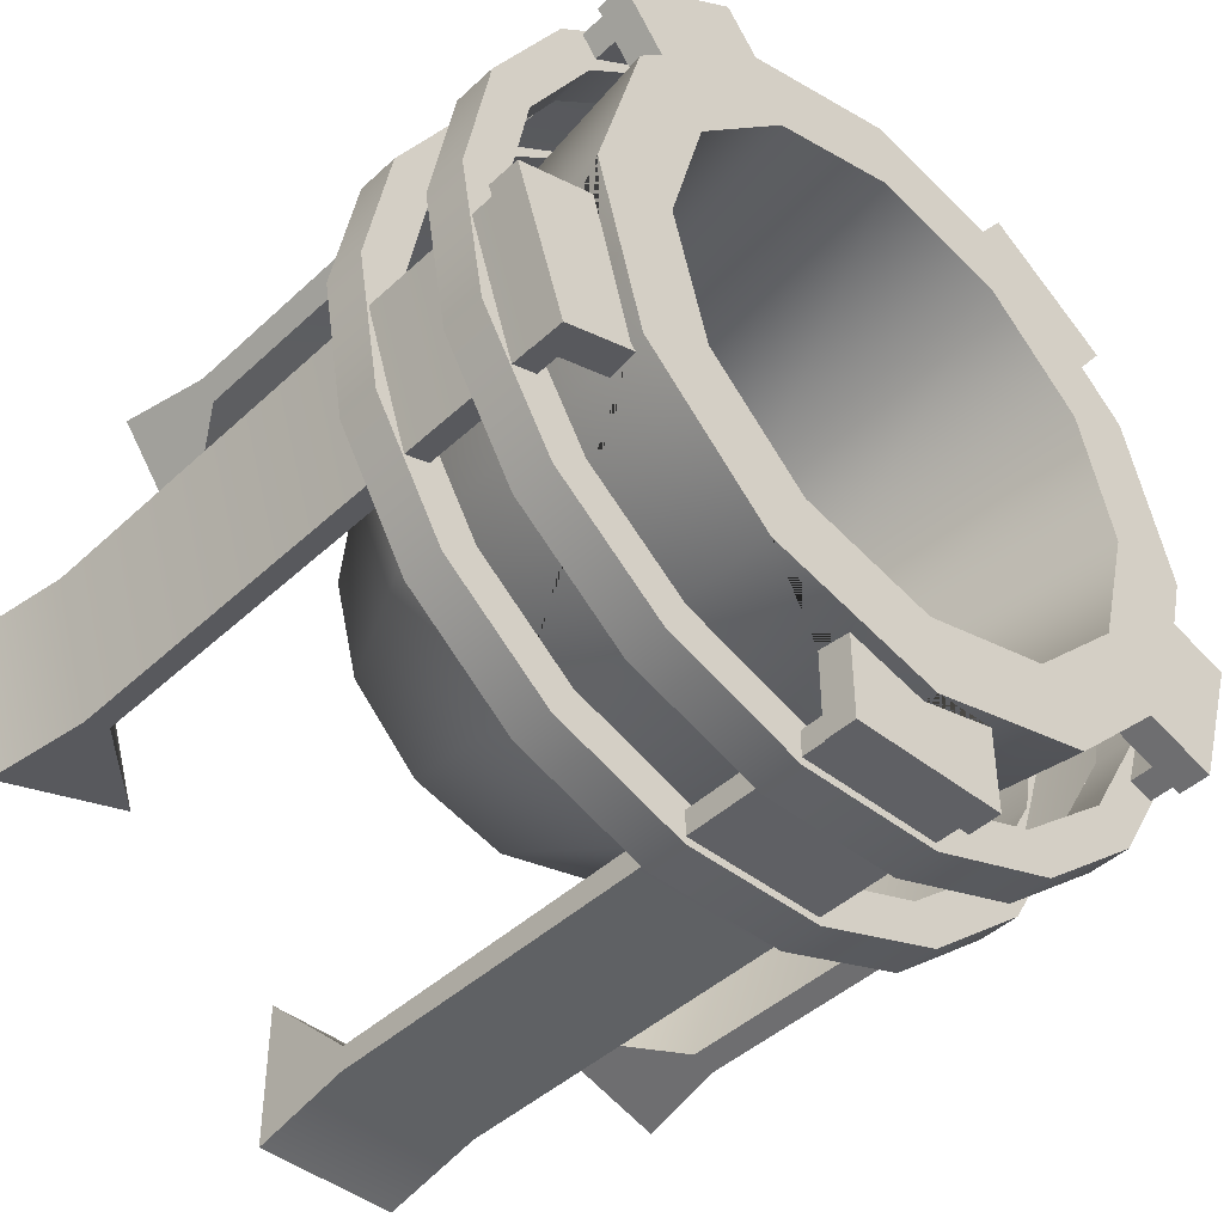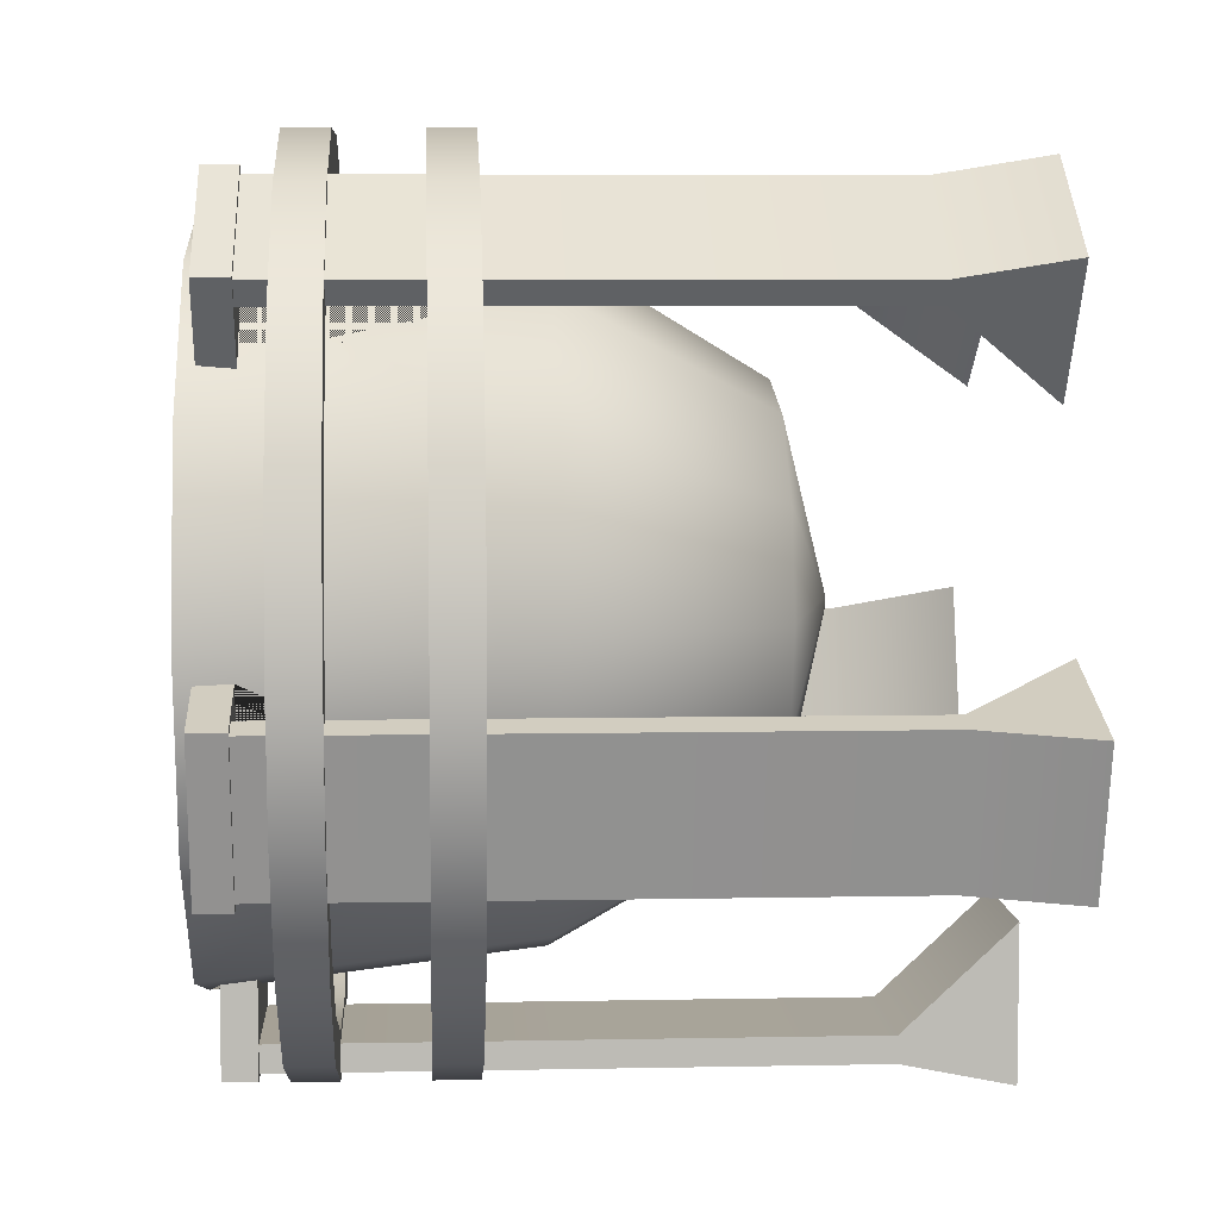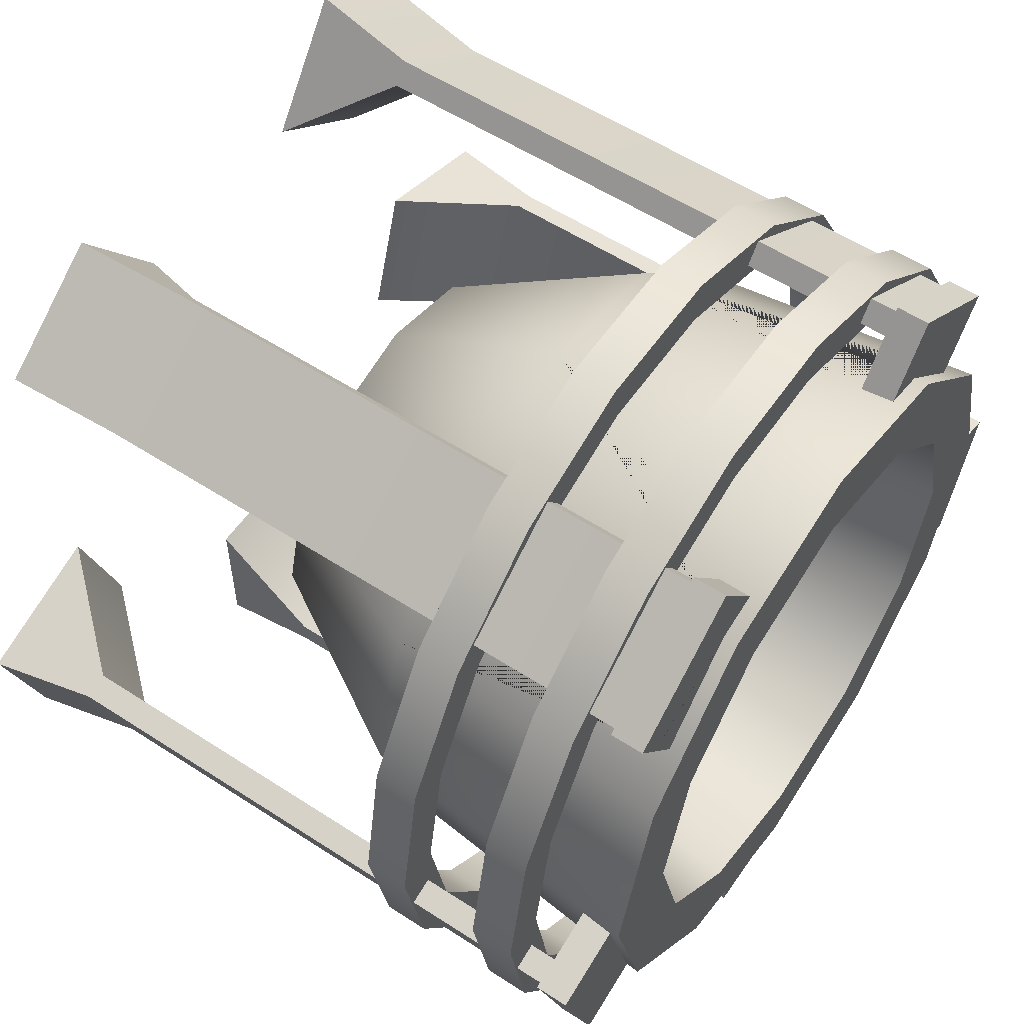
<metadata>
{"format":"obj","ext":"obj","renderer":"f3d","projection":"perspective","resolution":1024,"background":"white","views":[{"elev":-44.2,"azim":137.2,"up":"+Z"},{"elev":6.2,"azim":-93.4,"up":"+Z"},{"elev":56.5,"azim":124.2,"up":"+Z"}]}
</metadata>
<code>
g default
v 5 7.374 -26.2
v 5 45.64 -26.2
v -5 45.64 -26.2
v -5 7.374 -26.2
v -21.37 -0.01873 20.91
v -19.44 7.374 18.26
v -15.36 -0.01873 12.64
v -13.64 14.93 -0
v -21.54 28.61 0.2213
v -18.63 28.61 -10.63
v -11.81 14.93 -6.819
v -6.819 14.93 -11.81
v -10.68 28.61 -18.58
v 0.1716 28.61 -21.49
v -0 14.93 -13.64
v -14.5 35.82 -25.11
v -13 35.82 -22.52
v -4.515 35.82 -25.61
v -5.036 35.82 -28.56
v -29 32.82 0
v -29 35.82 0
v -27.25 35.82 -9.919
v -27.25 32.82 -9.919
v -26 32.82 0
v -29 32.82 0
v -27.25 32.82 -9.919
v -24.43 32.82 -8.893
v -13 35.82 -22.52
v -13 32.82 -22.52
v -4.515 32.82 -25.61
v -4.515 35.82 -25.61
v -20.5 7.374 19.72
v -22.22 41.33 -18.64
v -22.22 44.33 -18.64
v -14.5 44.33 -25.11
v -14.5 41.33 -25.11
v -19.92 41.33 -16.71
v -22.22 41.33 -18.64
v -14.5 41.33 -25.11
v -13 41.33 -22.52
v -0.4566 11.48 -0.2636
v -0.2636 11.48 -0.4566
v -27.25 41.33 -9.919
v -27.25 44.33 -9.919
v -24.43 41.33 -8.893
v -27.25 41.33 -9.919
v 5 7.374 -28
v 5 45.64 -28
v -29 35.82 0
v -26 35.82 0
v -24.43 35.82 -8.893
v -27.25 35.82 -9.919
v -26 35.82 0
v -26 32.82 0
v -24.43 32.82 -8.893
v -24.43 35.82 -8.893
v -0.5272 11.48 -0
v -0 11.48 -0.5272
v -12.41 7.374 25.59
v -4.515 32.82 -25.61
v -5.036 32.82 -28.56
v 5.036 32.82 -28.56
v 4.515 32.82 -25.61
v -5.036 32.82 -28.56
v -5.036 35.82 -28.56
v 5.036 35.82 -28.56
v 5.036 32.82 -28.56
v -23.97 49.51 -0
v -22.22 44.33 -18.64
v -19.92 44.33 -16.71
v -13 44.33 -22.52
v -14.5 44.33 -25.11
v -0 11.47 -0
v -5.036 44.33 -28.56
v -5.036 41.33 -28.56
v -13.28 -0.01873 26.79
v -0.4566 11.48 0.2636
v 0.2636 11.48 -0.4566
v -0.2636 11.48 0.4566
v 0.4566 11.48 -0.2636
v -0 11.48 0.5272
v 0.5272 11.48 -0
v -5.036 41.33 -28.56
v -4.515 41.33 -25.61
v 0.2636 11.48 0.4566
v 0.4566 11.48 0.2636
v -19.92 44.33 -16.71
v -19.92 41.33 -16.71
v -13 41.33 -22.52
v -13 44.33 -22.52
v 23.37 7.374 -12.85
v 26.49 -0.01873 -13.87
v 16.77 -0.01873 -10.71
v -27.25 44.33 -9.919
v -24.43 44.33 -8.893
v -24.43 44.33 -8.893
v -24.43 41.33 -8.893
v -11.81 14.93 6.819
v 6.819 14.93 -11.81
v -11.35 7.374 24.13
v -7.273 -0.01873 18.52
v -25.09 45.64 -13.41
v -25.09 46.25 -13.41
v -23.37 46.25 -12.85
v -23.37 45.64 -12.85
v 4.515 32.82 -25.61
v 4.515 35.82 -25.61
v 4.515 35.82 -25.61
v 5.036 35.82 -28.56
v -25.34 46.25 -13.9
v -22.88 46.25 -13.1
v -13.85 30.71 -7.995
v 0 30.71 0
v -7.995 30.71 -13.85
v 25.09 7.374 -13.41
v -4.515 44.33 -25.61
v -5.036 44.33 -28.56
v -29 41.33 0
v -29 44.33 0
v -25.34 48.52 -13.9
v -22.88 48.52 -13.1
v -18.63 28.61 11.08
v 11.03 28.61 -18.58
v -26 41.33 0
v -29 41.33 0
v -4.515 41.33 -25.61
v -4.515 44.33 -25.61
v -15.99 30.71 -0
v 0 30.71 -15.99
v -28.18 45.64 -3.898
v -28.18 46.25 -3.898
v -28.67 46.25 -3.648
v -24.43 32.82 8.893
v -27.25 32.82 9.919
v -27.25 32.82 9.919
v -27.25 35.82 9.919
v -28.67 48.52 -3.648
v 0.02683 46.25 -23.58
v -26.46 46.25 -3.34
v -26.46 45.64 -3.34
v -20.76 49.51 11.99
v 11.99 49.51 -20.76
v -29 44.33 0
v -26 44.33 0
v -26 44.33 0
v -26 41.33 0
v -13.85 30.71 7.995
v 7.995 30.71 -13.85
v -20.03 46.25 -12.17
v -20.31 48.52 -12.27
v -6.819 14.93 11.81
v 11.81 14.93 -6.819
v -26.21 46.25 -2.849
v -24.43 35.82 8.893
v -24.43 32.82 8.893
v -5 46.25 -26.2
v -5 46.25 -28
v -5 45.64 -28
v -27.25 35.82 9.919
v -24.43 35.82 8.893
v -5.39 46.25 -25.81
v -5.39 46.25 -28.39
v 0 49.51 -23.97
v 0.008194 48.52 -23.85
v 5.036 41.33 -28.56
v 4.515 41.33 -25.61
v 5.036 44.33 -28.56
v 5.036 41.33 -28.56
v -26.21 48.52 -2.849
v -5.39 48.52 -25.81
v -5.39 48.52 -28.39
v -12.41 45.64 25.59
v -16.01 49.51 -9.243
v -9.243 49.51 -16.01
v 14.5 32.82 -25.11
v 13 32.82 -22.52
v 4.515 41.33 -25.61
v 4.515 44.33 -25.61
v 4.515 44.33 -25.61
v 5.036 44.33 -28.56
v 14.5 35.82 -25.11
v 14.5 32.82 -25.11
v -7.995 30.71 13.85
v 13.85 30.71 -7.995
v 5 46.25 -28
v -5.39 48.52 -22.41
v -5.39 46.25 -22.13
v 13.64 14.93 -0
v -0 14.93 13.64
v 5.39 46.25 -28.39
v 19.86 -0.01873 -1.195
v 26.46 7.374 -3.34
v -11.35 45.64 24.13
v 5.39 48.52 -28.39
v 13 32.82 -22.52
v 13 35.82 -22.52
v -24.43 41.33 8.893
v -27.25 41.33 9.919
v 13 35.82 -22.52
v 14.5 35.82 -25.11
v -27.25 41.33 9.919
v -27.25 44.33 9.919
v 0 49.51 -18.49
v -18.49 49.51 -0
v 5 46.25 -26.2
v 5.39 46.25 -25.81
v -23.34 48.52 -1.916
v -23.09 46.25 -1.835
v -20.76 49.51 -11.99
v -11.99 49.51 -20.76
v -20.5 45.64 19.72
v 15.99 30.71 -0
v -0 30.71 15.99
v 5.39 48.52 -25.81
v 11.81 14.93 6.819
v 6.819 14.93 11.81
v 19.44 7.374 18.26
v 21.37 -0.01873 20.91
v 15.36 -0.01873 12.64
v -10.68 28.61 19.02
v 18.97 28.61 -10.63
v -24.43 44.33 8.893
v -24.43 41.33 8.893
v 28.18 7.374 -3.898
v 29.58 -0.01873 -4.355
v -27.25 44.33 9.919
v -24.43 44.33 8.893
v -19.92 32.82 16.71
v -22.22 32.82 18.64
v -22.22 32.82 18.64
v -22.22 35.82 18.64
v -20.43 46.25 -11.78
v 13.85 30.71 7.995
v 7.995 30.71 13.85
v -19.92 35.82 16.71
v -19.92 32.82 16.71
v 14.5 41.33 -25.11
v 13 41.33 -22.52
v 20.5 7.374 19.72
v -19.44 45.64 18.26
v 14.5 44.33 -25.11
v 14.5 41.33 -25.11
v -22.22 35.82 18.64
v -19.92 35.82 16.71
v -20.66 48.52 -11.92
v 13 41.33 -22.52
v 13 44.33 -22.52
v 13 44.33 -22.52
v 14.5 44.33 -25.11
v 9.243 49.51 -16.01
v -16.01 49.51 9.243
v 5.39 46.25 -22.15
v 5.39 48.52 -22.41
v 22.22 32.82 -18.64
v 19.92 32.82 -16.71
v 23.97 49.51 0
v 21.88 28.61 0.2213
v 0.1716 28.61 21.93
v -0 49.51 23.97
v 22.22 35.82 -18.64
v 22.22 32.82 -18.64
v 19.92 32.82 -16.71
v 19.92 35.82 -16.71
v -19.92 41.33 16.71
v -22.22 41.33 18.64
v -22.22 41.33 18.64
v -22.22 44.33 18.64
v 19.92 35.82 -16.71
v 22.22 35.82 -18.64
v -19.92 44.33 16.71
v -19.92 41.33 16.71
v -22.22 44.33 18.64
v -19.92 44.33 16.71
v 7.273 -0.01873 18.52
v 11.35 7.374 24.13
v 20.76 49.51 11.99
v 18.97 28.61 11.08
v -13 32.82 22.52
v -14.5 32.82 25.11
v -13 35.82 22.52
v -13 32.82 22.52
v 23.37 45.64 -12.85
v 25.09 45.64 -13.41
v -14.5 32.82 25.11
v -14.5 35.82 25.11
v 22.22 41.33 -18.64
v 19.92 41.33 -16.71
v 13.28 -0.01873 26.79
v 12.41 7.374 25.59
v -14.5 35.82 25.11
v -13 35.82 22.52
v 22.22 44.33 -18.64
v 22.22 41.33 -18.64
v 19.92 41.33 -16.71
v 19.92 44.33 -16.71
v 16.01 49.51 -9.243
v -9.243 49.51 16.01
v 19.92 44.33 -16.71
v 22.22 44.33 -18.64
v 27.25 32.82 -9.919
v 24.43 32.82 -8.893
v 11.03 28.61 19.02
v 26.46 45.64 -3.34
v 24.43 32.82 -8.893
v 24.43 35.82 -8.893
v 28.18 45.64 -3.898
v -13 41.33 22.52
v -14.5 41.33 25.11
v 27.25 35.82 -9.919
v 27.25 32.82 -9.919
v -20.5 46.25 19.72
v -19.44 46.25 18.26
v -21.05 46.25 19.8
v -19.53 46.25 17.71
v -17.44 46.25 14.83
v -19.53 48.52 17.71
v -17.58 48.52 15.02
v 24.43 35.82 -8.893
v 27.25 35.82 -9.919
v 11.94 48.52 20.68
v 11.99 49.51 20.76
v -21.05 48.52 19.8
v -13 44.33 22.52
v -13 41.33 22.52
v -14.5 41.33 25.11
v -14.5 44.33 25.11
v -14.5 44.33 25.11
v -13 44.33 22.52
v -4.515 32.82 25.61
v -5.036 32.82 28.56
v -11.99 49.51 20.76
v 20.76 49.51 -11.99
v -4.515 35.82 25.61
v -4.515 32.82 25.61
v 27.25 41.33 -9.919
v 24.43 41.33 -8.893
v -5.036 32.82 28.56
v -5.036 35.82 28.56
v -11.35 46.25 24.13
v 18.49 49.51 -0
v -0 49.51 18.49
v -10.81 46.25 24.05
v -5.036 35.82 28.56
v -4.515 35.82 25.61
v -12.41 46.25 25.59
v 24.43 41.33 -8.893
v 24.43 44.33 -8.893
v -12.33 46.25 26.14
v 27.25 44.33 -9.919
v 27.25 41.33 -9.919
v -12.33 48.52 26.14
v 24.43 44.33 -8.893
v 27.25 44.33 -9.919
v -10.81 48.52 24.05
v 29 32.82 0
v 26 32.82 0
v 26 32.82 0
v 26 35.82 0
v 20.33 48.52 -12.27
v 22.88 48.52 -13.1
v 22.88 46.25 -13.1
v 20.07 46.25 -12.19
v 23.37 46.25 -12.85
v 25.09 46.25 -13.41
v 25.34 46.25 -13.9
v 29 35.82 0
v 29 32.82 0
v -4.515 41.33 25.61
v -5.036 41.33 28.56
v 26 35.82 0
v 29 35.82 0
v 25.34 48.52 -13.9
v -4.515 44.33 25.61
v -4.515 41.33 25.61
v -5.036 41.33 28.56
v -5.036 44.33 28.56
v 4.515 32.82 25.61
v 5.036 32.82 28.56
v 4.515 35.82 25.61
v 4.515 32.82 25.61
v -8.942 48.52 21.48
v -8.804 46.25 21.29
v 16.01 49.51 9.243
v 9.243 49.51 16.01
v -5.036 44.33 28.56
v -4.515 44.33 25.61
v 26.46 46.25 -3.34
v 5.036 32.82 28.56
v 5.036 35.82 28.56
v 5.036 35.82 28.56
v 4.515 35.82 25.61
v 26.21 46.25 -2.849
v 11.35 45.64 24.13
v 19.44 45.64 18.26
v 12.41 45.64 25.59
v 29 41.33 0
v 26 41.33 0
v 26 41.33 0
v 26 44.33 0
v 28.18 46.25 -3.898
v 24.43 32.82 8.893
v 24.43 35.82 8.893
v 27.25 32.82 9.919
v 24.43 32.82 8.893
v 28.67 46.25 -3.648
v 20.5 45.64 19.72
v 28.67 48.52 -3.648
v 26.21 48.52 -2.849
v 29 44.33 0
v 29 41.33 0
v 26 44.33 0
v 29 44.33 0
v 11.84 46.25 20.49
v 13 35.82 22.52
v 13 32.82 22.52
v 24.43 35.82 8.893
v 27.25 35.82 9.919
v 27.25 35.82 9.919
v 27.25 32.82 9.919
v 13 32.82 22.52
v 14.5 32.82 25.11
v 4.515 41.33 25.61
v 5.036 41.33 28.56
v 4.515 44.33 25.61
v 4.515 41.33 25.61
v 19.92 32.82 16.71
v 19.92 35.82 16.71
v 23.14 46.25 -1.851
v 23.36 48.52 -1.921
v 22.22 32.82 18.64
v 19.92 32.82 16.71
v 14.5 35.82 25.11
v 13 35.82 22.52
v 14.5 32.82 25.11
v 14.5 35.82 25.11
v 5.036 41.33 28.56
v 5.036 44.33 28.56
v 5.036 44.33 28.56
v 4.515 44.33 25.61
v 24.43 41.33 8.893
v 24.43 44.33 8.893
v 27.25 41.33 9.919
v 24.43 41.33 8.893
v 19.92 35.82 16.71
v 22.22 35.82 18.64
v 22.22 35.82 18.64
v 22.22 32.82 18.64
v 13 44.33 22.52
v 13 41.33 22.52
v 24.43 44.33 8.893
v 27.25 44.33 9.919
v 27.25 44.33 9.919
v 27.25 41.33 9.919
v 13 41.33 22.52
v 14.5 41.33 25.11
v 19.92 41.33 16.71
v 19.92 44.33 16.71
v 22.22 41.33 18.64
v 19.92 41.33 16.71
v 14.5 44.33 25.11
v 13 44.33 22.52
v 14.5 41.33 25.11
v 14.5 44.33 25.11
v 8.813 46.25 21.3
v 10.81 46.25 24.05
v 10.81 48.52 24.05
v 8.945 48.52 21.48
v 19.92 44.33 16.71
v 22.22 44.33 18.64
v -11.78 46.25 20.49
v 22.22 44.33 18.64
v 22.22 41.33 18.64
v 17.59 48.52 15.03
v 19.53 48.52 17.71
v 19.53 46.25 17.71
v 17.46 46.25 14.86
v 11.35 46.25 24.13
v 19.44 46.25 18.26
v 12.41 46.25 25.59
v 12.33 46.25 26.14
v 12.33 48.52 26.14
v 20.5 46.25 19.72
v -11.92 48.52 20.68
v 21.05 46.25 19.8
v 21.05 48.52 19.8
v 20.48 46.25 -11.78
v 20.68 48.52 -11.92
v -19.92 32.82 -16.71
v -19.92 35.82 -16.71
v -19.92 35.82 -16.71
v -22.22 35.82 -18.64
v -5 7.374 -28
v -13 32.82 -22.52
v -14.5 32.82 -25.11
v -14.5 32.82 -25.11
v -14.5 35.82 -25.11
v -22.22 32.82 -18.64
v -19.92 32.82 -16.71
v -26.46 7.374 -3.34
v -28.18 7.374 -3.898
v -22.22 35.82 -18.64
v -22.22 32.82 -18.64
v -23.37 7.374 -12.85
v -25.09 7.374 -13.41
v -29.58 -0.01873 -4.355
v -19.86 -0.01873 -1.195
v 5 -0.01873 -29.48
v 5 -0.01873 -19.26
v -5 -0.01873 -19.26
v -16.77 -0.01873 -10.71
v -5 -0.01873 -29.48
v -26.49 -0.01873 -13.87
g Big_torch
f 1 2 3 4
f 6 7 5 32
f 8 9 10 11
f 12 13 14 15
f 16 17 18 19
f 20 21 22 23
f 24 25 26 27
f 28 29 30 31
f 33 34 35 36
f 37 38 39 40
f 41 11 12 42
f 43 44 34 33
f 45 46 38 37
f 47 48 2 1
f 49 50 51 52
f 53 54 55 56
f 57 8 11 41
f 42 12 15 58
f 59 32 5 76
f 60 61 62 63
f 64 65 66 67
f 10 9 68 209 245 207 208 232
f 69 70 71 72
f 73 41 42
f 41 73 57
f 73 42 58
f 36 35 74 75
f 73 77 57
f 73 58 78
f 73 79 77
f 73 78 80
f 73 81 79
f 73 80 82
f 40 39 83 84
f 73 85 81
f 86 73 82
f 73 86 85
f 87 88 89 90
f 92 93 91 115
f 94 95 70 69
f 96 97 88 87
f 77 98 8 57
f 58 15 99 78
f 76 101 100 59
f 102 103 104 105
f 7 6 100 101
f 31 30 106 107
f 19 18 108 109
f 103 110 111 104
f 112 113 114
f 72 71 116 117
f 118 119 44 43
f 110 120 121 111
f 98 122 9 8
f 15 14 123 99
f 124 125 46 45
f 90 89 126 127
f 128 113 112
f 114 113 129
f 130 131 103 102
f 131 132 110 103
f 133 134 25 24
f 135 136 21 20
f 132 137 120 110
f 105 104 139 140
f 9 122 141 68
f 142 123 14 138 252 253 164 163
f 143 144 95 94
f 145 146 97 96
f 147 113 128
f 129 113 148
f 149 111 121 150
f 79 151 98 77
f 78 99 152 80
f 104 111 153 139
f 154 155 54 53
f 3 156 157 158
f 159 160 50 49
f 156 161 162 157
f 163 164 186 187 138 14 13 210
f 84 83 165 166
f 75 74 167 168
f 121 120 137 169
f 161 170 171 162
f 140 139 131 130
f 139 153 132 131
f 32 59 172 211
f 173 112 114 174
f 63 62 175 176
f 153 169 137 132
f 127 126 177 178
f 117 116 179 180
f 67 66 181 182
f 183 113 147
f 148 113 184
f 158 157 185 48
f 186 170 161 187
f 80 152 188 82
f 81 189 151 79
f 157 162 190 185
f 191 192 91 93
f 59 100 193 172
f 162 171 194 190
f 107 106 195 196
f 197 198 125 124
f 109 108 199 200
f 201 202 119 118
f 174 114 129 203
f 204 128 112 173
f 2 205 156 3
f 205 206 161 156
f 207 169 153 208
f 209 173 174 210
f 184 113 212
f 213 113 183
f 214 194 171 170
f 215 86 82 188
f 85 216 189 81
f 218 219 217 239
f 151 220 122 98
f 99 123 221 152
f 222 223 146 145
f 92 115 224 225
f 226 227 144 143
f 86 215 216 85
f 228 229 134 133
f 48 185 205 2
f 230 231 136 135
f 111 149 232 208 153
f 185 190 206 205
f 212 113 233
f 234 113 213
f 68 204 173 209
f 210 174 203 163
f 235 236 155 154
f 166 165 237 238
f 233 113 234
f 32 211 240 6
f 190 194 214 206
f 168 167 241 242
f 243 244 160 159
f 225 224 192 191
f 169 207 245 150 121
f 178 177 246 247
f 180 179 248 249
f 203 129 148 250
f 251 147 128 204
f 252 206 214 253
f 176 175 254 255
f 256 257 221 486 428 429 487 332
f 220 258 259 331 483 381 382 470
f 182 181 260 261
f 196 195 262 263
f 264 265 198 197
f 6 240 193 100
f 266 267 202 201
f 200 199 268 269
f 270 271 223 222
f 152 221 257 188
f 189 258 220 151
f 272 273 227 226
f 141 251 204 68
f 163 203 250 142
f 274 275 217 219
f 276 277 257 256
f 278 279 229 228
f 280 281 236 235
f 91 282 283 115
f 284 285 231 230
f 238 237 286 287
f 288 289 275 274
f 290 291 244 243
f 242 241 292 293
f 247 246 294 295
f 250 148 184 296
f 297 183 147 251
f 249 248 298 299
f 255 254 300 301
f 277 215 188 257
f 216 302 258 189
f 192 303 282 91
f 263 262 304 305
f 218 239 289 288
f 115 283 306 224
f 307 308 265 264
f 261 260 309 310
f 211 311 312 240
f 311 313 314 312
f 315 314 316 317
f 269 268 318 319
f 313 322 316 314
f 323 324 271 270
f 10 232 149 150 245 209 210 13
f 215 277 302 216
f 325 326 267 266
f 327 328 273 272
f 329 330 279 278
f 331 297 251 141
f 142 250 296 332
f 333 334 281 280
f 206 252 138 187 161
f 224 306 303 192
f 287 286 335 336
f 337 338 285 284
f 240 312 339 193
f 296 184 212 340
f 341 213 183 297
f 312 314 342 339
f 343 344 291 290
f 172 345 311 211
f 295 294 346 347
f 345 348 313 311
f 293 292 349 350
f 348 351 322 313
f 299 298 352 353
f 316 322 351 354
f 301 300 355 356
f 170 186 164 253 214
f 305 304 357 358
f 359 360 361 362
f 282 363 364 283
f 363 361 365 364
f 310 309 366 367
f 368 369 308 307
f 319 318 370 371
f 361 360 372 365
f 373 374 324 323
f 193 339 345 172
f 339 342 348 345
f 375 376 326 325
f 377 378 330 329
f 379 380 334 333
f 381 354 342 382
f 340 212 233 383
f 384 234 213 341
f 385 386 328 327
f 342 354 351 348
f 303 387 363 282
f 388 389 338 337
f 390 391 344 343
f 387 392 361 363
f 275 393 394 217
f 289 395 393 275
f 336 335 396 397
f 347 346 398 399
f 383 233 234 384
f 283 364 400 306
f 358 357 401 402
f 259 341 297 331
f 332 296 340 256
f 356 355 403 404
f 364 365 405 400
f 217 394 406 239
f 365 372 407 405
f 239 406 395 289
f 408 407 372 360
f 350 349 409 410
f 353 352 411 412
f 258 302 413 464 467 320 321 259
f 414 415 380 379
f 371 370 416 417
f 367 366 418 419
f 420 421 378 377
f 422 423 369 368
f 424 425 374 373
f 402 401 426 427
f 306 400 387 303
f 428 392 408 429
f 404 403 430 431
f 400 405 392 387
f 427 426 415 414
f 432 433 391 390
f 434 435 389 388
f 431 430 421 420
f 436 437 376 375
f 438 439 386 385
f 405 407 408 392
f 399 398 440 441
f 397 396 442 443
f 417 416 444 445
f 419 418 446 447
f 445 444 433 432
f 447 446 435 434
f 256 340 383 276
f 321 384 341 259
f 448 449 425 424
f 412 411 450 451
f 410 409 452 453
f 454 455 423 422
f 441 440 456 457
f 443 442 458 459
f 276 383 384 321
f 457 456 449 448
f 460 461 439 438
f 462 463 437 436
f 459 458 455 454
f 464 465 466 467
f 451 450 468 469
f 314 315 470 382 342
f 453 452 471 472
f 473 474 475 476
f 469 468 461 460
f 393 477 478 394
f 477 465 475 478
f 395 479 477 393
f 479 480 465 477
f 472 471 463 462
f 480 481 466 465
f 394 478 482 406
f 406 482 479 395
f 354 381 483 317 316
f 478 475 484 482
f 482 484 480 479
f 466 481 485 474
f 475 474 485 484
f 484 485 481 480
f 392 428 486 362 361
f 360 359 487 429 408
f 465 464 413 476 475
f 220 470 315 317 483 331 141 122
f 474 473 320 467 466
f 123 142 332 487 359 362 486 221
f 277 276 321 320 473 476 413 302
f 56 55 488 489
f 52 51 490 491
f 492 158 48 47
f 489 488 29 28
f 493 494 61 60
f 11 10 13 12
f 495 496 65 64
f 491 490 17 16
f 27 26 497 498
f 499 140 130 500
f 23 22 501 502
f 498 497 494 493
f 4 3 158 492
f 502 501 496 495
f 503 105 140 499
f 500 130 102 504
f 504 102 105 503
f 505 506 499 500
f 507 47 1 508
f 508 1 4 509
f 510 503 499 506
f 511 492 47 507
f 492 511 509 4
f 512 504 503 510
f 505 500 504 512

</code>
